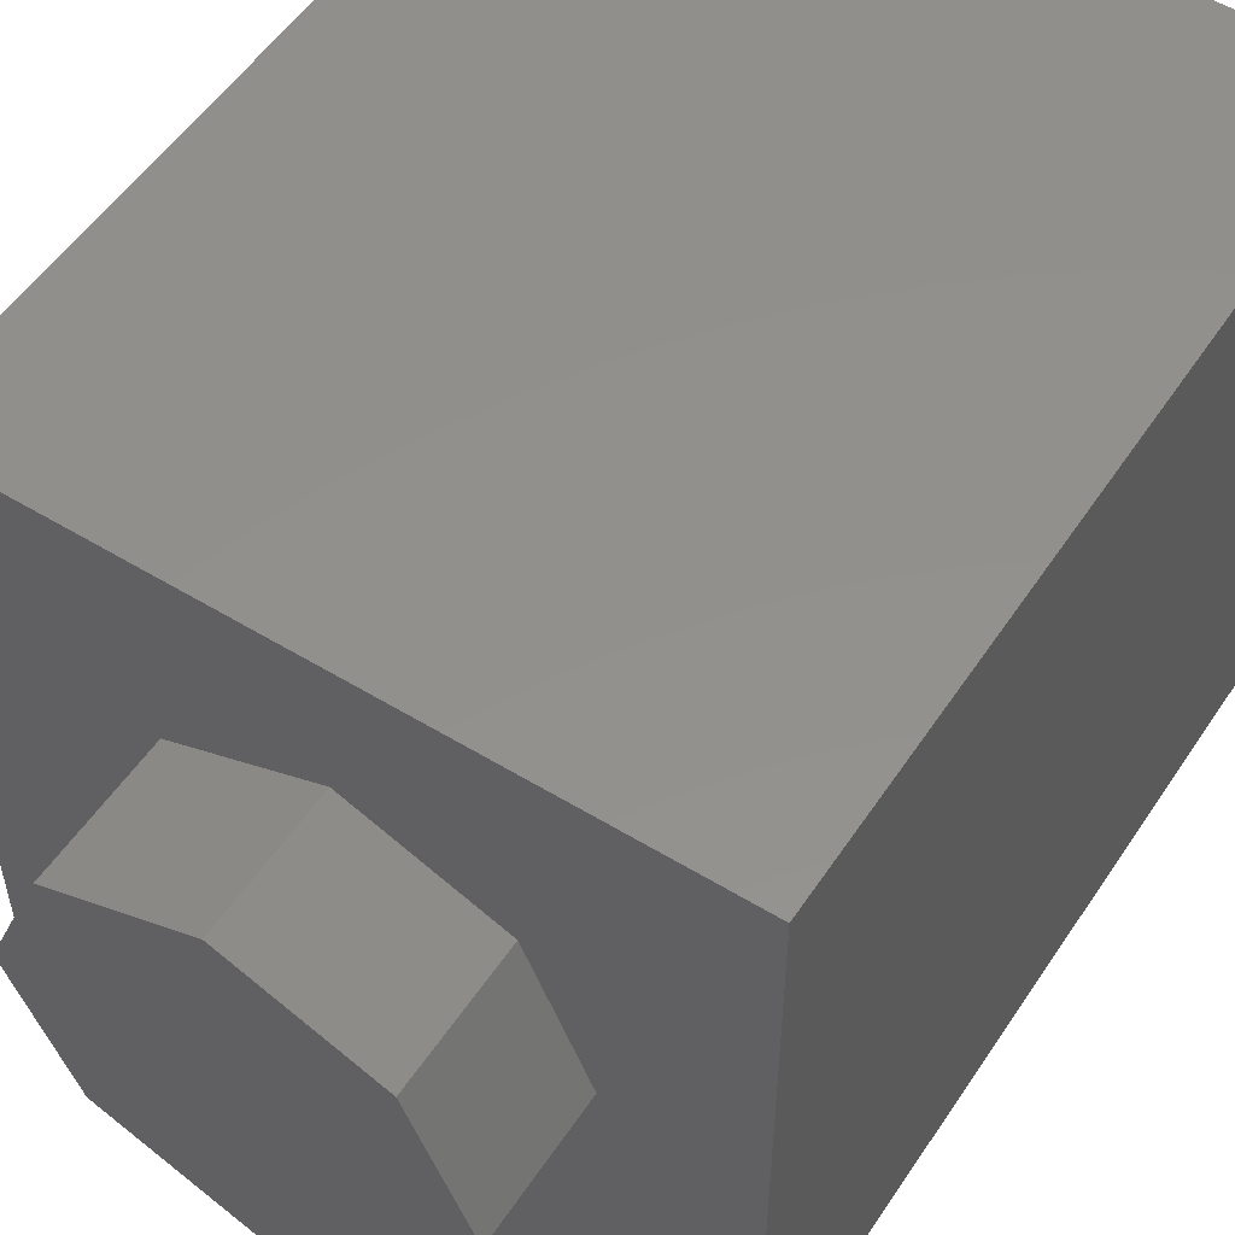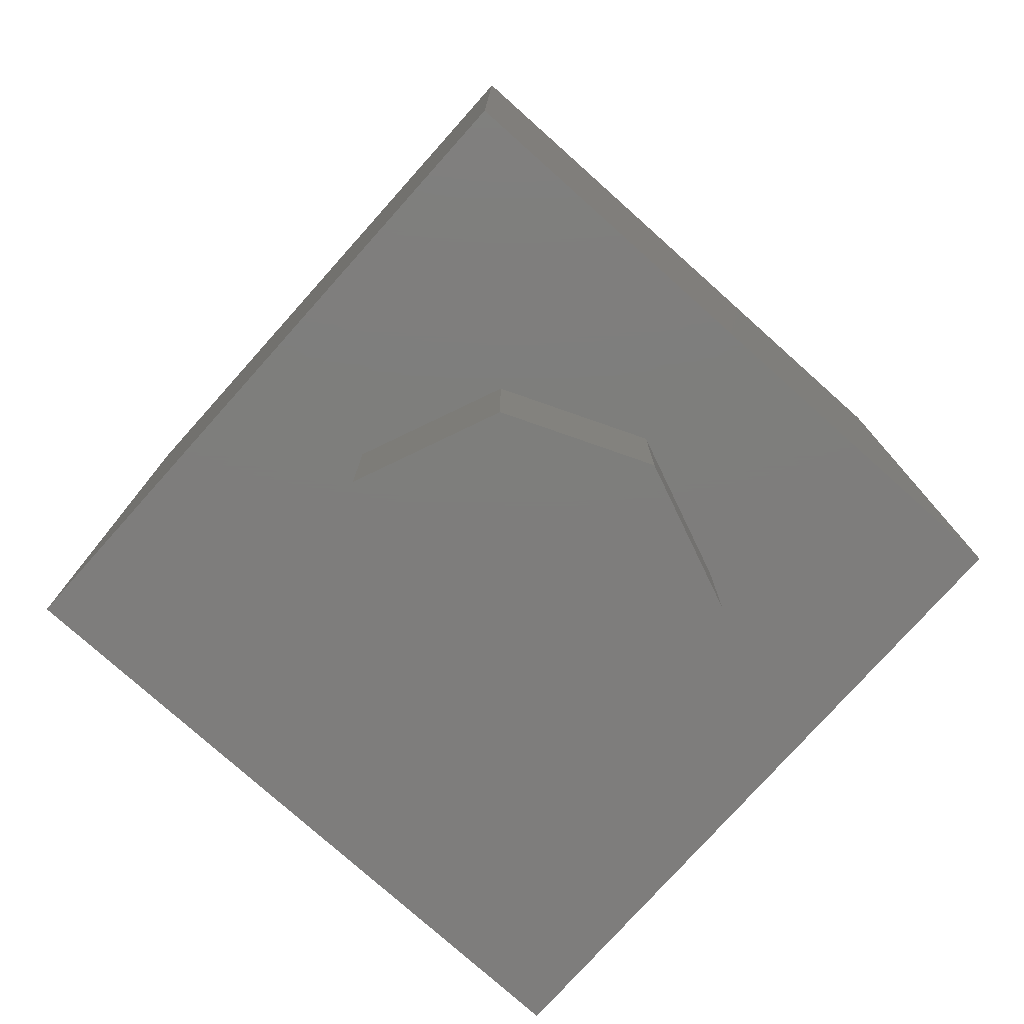
<metadata>
{"format":"stl","ext":"stl","renderer":"f3d","projection":"perspective","resolution":1024,"background":"white","views":[{"elev":53.7,"azim":33.0,"up":"+Z"},{"elev":-77.4,"azim":-131.8,"up":"+Y"}]}
</metadata>
<code>
# stl→obj: 350 verts, 682 faces
v -0.28 0.176 -0.4
v -0.28 0.244 -0.4
v -0.268 0.22 -0.4
v -0.236 0.192 -0.4
v -0.248 0.144 -0.4
v -0.192 0.172 -0.4
v 0.248 0.144 -0.4
v 0.226 0.1654 -0.4
v 0.238 0.1654 -0.4
v 0.2478 0.1725 -0.4
v 0.2516 0.184 -0.4
v 0.28 0.176 -0.4
v 0.2478 0.2365 -0.4
v 0.2516 0.248 -0.4
v 0.2516 0.312 -0.4
v 0.2478 0.3235 -0.4
v 0.2478 0.3645 -0.4
v 0.238 0.3946 -0.4
v 0.226 0.3946 -0.4
v 0.1862 0.5166 -0.4
v 0.02 0.584 -0.4
v 0.044 0.6194 -0.4
v 0.06124 0.6146 -0.4
v -0.084 0.616 -0.4
v -0.116 0.624 -0.4
v -0.088 0.636 -0.4
v -0.28 0.424 -0.4
v -0.28 0.784 -0.4
v -0.26 0.656 -0.4
v -0.232 0.712 -0.4
v -0.248 0.816 -0.4
v -0.2 0.752 -0.4
v -0.148 0.78 -0.4
v 0.2285 0.7816 -0.4
v 0.1957 0.8161 -0.4
v 0.248 0.816 -0.4
v 0.2548 0.7296 -0.4
v 0.26 0.6614 -0.4
v 0.28 0.784 -0.4
v 0.2124 0.376 -0.4
v 0.076 0.416 -0.4
v 0.2162 0.3875 -0.4
v 0.174 0.3306 -0.4
v 0.2162 0.3645 -0.4
v 0.162 0.2666 -0.4
v 0.1522 0.3005 -0.4
v 0.162 0.2934 -0.4
v 0.1522 0.1725 -0.4
v -0.176 0.176 -0.4
v 0.1484 0.184 -0.4
v -0.4 0 -0.4
v -0.3273 0.08872 -0.4
v -0.304 0.08 -0.4
v 0.4 0 -0.4
v 0.304 0.08 -0.4
v 0.3273 0.08872 -0.4
v 0.336 0.112 -0.4
v 0.336 0.848 -0.4
v 0.3273 0.8713 -0.4
v 0.4 0.96 -0.4
v 0.304 0.88 -0.4
v -0.3273 0.8713 -0.4
v -0.4 0.96 -0.4
v -0.304 0.88 -0.4
v -0.3369 0.848 -0.4
v -0.3369 0.112 -0.4
v 0.174 0.1654 -0.4
v 0.162 0.1654 -0.4
v 0.2478 0.2595 -0.4
v 0.2478 0.3005 -0.4
v 0.2162 0.1725 -0.4
v 0.1838 0.1725 -0.4
v 0.1876 0.184 -0.4
v 0.2124 0.184 -0.4
v 0.1838 0.1955 -0.4
v 0.2162 0.1955 -0.4
v 0.174 0.2026 -0.4
v 0.226 0.2026 -0.4
v 0.1522 0.2365 -0.4
v 0.162 0.2294 -0.4
v 0.11 0.2294 -0.4
v 0.1198 0.2365 -0.4
v 0.1236 0.248 -0.4
v 0.1484 0.248 -0.4
v 0.1198 0.2595 -0.4
v 0.1522 0.2595 -0.4
v 0.11 0.2666 -0.4
v 0.2162 0.2365 -0.4
v 0.226 0.2294 -0.4
v 0.174 0.2294 -0.4
v 0.1838 0.2365 -0.4
v 0.1876 0.248 -0.4
v 0.2124 0.248 -0.4
v 0.1838 0.2595 -0.4
v 0.2162 0.2595 -0.4
v 0.174 0.2666 -0.4
v 0.226 0.2666 -0.4
v 0.238 0.2294 -0.4
v 0.238 0.2026 -0.4
v 0.162 0.2026 -0.4
v 0.2478 0.1955 -0.4
v 0.2162 0.3005 -0.4
v 0.226 0.2934 -0.4
v 0.174 0.2934 -0.4
v 0.1838 0.3005 -0.4
v 0.1876 0.312 -0.4
v 0.2124 0.312 -0.4
v 0.1838 0.3235 -0.4
v 0.2162 0.3235 -0.4
v 0.226 0.3306 -0.4
v 0.238 0.2934 -0.4
v 0.238 0.2666 -0.4
v 0.238 0.3574 -0.4
v 0.238 0.3306 -0.4
v 0.226 0.3574 -0.4
v -0.2713 0.1527 -0.4
v 0.2713 0.1527 -0.4
v -0.2713 0.8073 -0.4
v 0.2713 0.8073 -0.4
v 0.2516 0.376 -0.4
v 0.2463 0.6057 -0.4
v 0.2478 0.3875 -0.4
v 0.2225 0.5604 -0.4
v 0.1604 0.5238 -0.4
v 0.1478 0.5255 -0.4
v 0.04 0.46 -0.4
v 0.1393 0.5483 -0.4
v 0.1003 0.5814 -0.4
v -0.008 0.56 -0.4
v 0 0.492 -0.4
v -0.036 0.54 -0.4
v -0.052 0.516 -0.4
v -0.048 0.544 -0.4
v -0.12 0.524 -0.4
v -0.068 0.572 -0.4
v -0.156 0.62 -0.4
v -0.176 0.508 -0.4
v -0.204 0.628 -0.4
v -0.224 0.484 -0.4
v -0.26 0.452 -0.4
v -0.236 0.64 -0.4
v -0.116 0.792 -0.4
v -0.088 0.816 -0.4
v 0.162 0.3306 -0.4
v 0.1522 0.3235 -0.4
v 0.064 0.392 -0.4
v 0.06 0.38 -0.4
v 0.1484 0.312 -0.4
v 0.036 0.376 -0.4
v -0.004 0.344 -0.4
v 0.09796 0.2666 -0.4
v -0.044 0.312 -0.4
v 0.08818 0.2595 -0.4
v 0.08444 0.248 -0.4
v -0.052 0.296 -0.4
v -0.06 0.288 -0.4
v 0.08818 0.2365 -0.4
v -0.168 0.192 -0.4
v -0.116 0.248 -0.4
v -0.076 0.288 -0.4
v 0.09796 0.2294 -0.4
v 0.1522 0.1955 -0.4
v 0.24 0.96 -0.24
v 0.24 0.96 0.24
v 0.4 0.96 0.4
v -0.24 0.96 0.24
v -0.4 0.96 0.4
v -0.24 0.96 -0.24
v 0.24 0.16 0.24
v 0.24 0.16 -0.24
v -0.24 0.16 -0.24
v -0.24 0.16 0.24
v 0.4 0 0.4
v -0.4 0 0.4
v 0 -0.16 0.24
v 0 0 0.24
v -0.1697 0 0.1697
v -0.1697 -0.16 0.1697
v -0.24 0 -0
v -0.24 -0.16 -0
v -0.1697 0 -0.1697
v -0.1697 -0.16 -0.1697
v 0 0 -0.24
v 0 -0.16 -0.24
v 0.1697 0 -0.1697
v 0.1697 -0.16 -0.1697
v 0.24 0 0
v 0.24 -0.16 0
v 0.1697 0 0.1697
v 0.1697 -0.16 0.1697
v -0 0 0.24
v -0 -0.16 0.24
v 0 -0.16 0
v -0.224 0.196 -0.4
v -0.28 0.384 -0.4
v -0.288 0.324 -0.4
v -0.096 0.288 -0.4
v -0.112 0.304 -0.4
v -0.104 0.304 -0.4
v -0.224 0.344 -0.4
v -0.196 0.392 -0.4
v -0.184 0.396 -0.4
v -0.092 0.336 -0.4
v -0.08 0.352 -0.4
v -0.084 0.34 -0.4
v -0.072 0.352 -0.4
v -0.06 0.4 -0.4
v -0.04 0.436 -0.4
v -0.056 0.328 -0.4
v -0.048 0.328 -0.4
v -0.08 0.44 -0.4
v -0.104 0.324 -0.4
v -0.22 0.324 -0.4
v -0.244 0.332 -0.4
v -0.224 0.332 -0.4
v -0.22 0.38 -0.4
v -0.196 0.412 -0.4
v -0.156 0.428 -0.4
v -0.156 0.42 -0.4
v -0.088 0.448 -0.4
v -0.112 0.452 -0.4
v -0.06 0.452 -0.4
v -0.196 0.204 -0.4
v -0.192 0.232 -0.4
v -0.18 0.224 -0.4
v 0.1614 0.5607 -0.4
v 0.02776 0.661 -0.4
v 0.04041 0.6798 -0.4
v 0.04194 0.672 -0.4
v 0.117 0.768 -0.4
v 0.0583 0.7974 -0.4
v 0.1108 0.7791 -0.4
v 0.09364 0.6576 -0.4
v 0.08109 0.6592 -0.4
v 0.07564 0.6663 -0.4
v 0.1837 0.6343 -0.4
v 0.09516 0.6497 -0.4
v 0.1446 0.6471 -0.4
v 0.03463 0.6257 -0.4
v 0.03157 0.6414 -0.4
v 0.07466 0.6294 -0.4
v 0.07618 0.6216 -0.4
v 0.18 0.6743 -0.4
v 0.06157 0.6758 -0.4
v 0.03944 0.7896 -0.4
v 0.04271 0.8147 -0.4
v 0.04652 0.7951 -0.4
v 0.09441 0.8003 -0.4
v 0.1304 0.7829 -0.4
v 0.1459 0.7451 -0.4
v 0.1537 0.7467 -0.4
v 0.1956 0.657 -0.4
v 0.1863 0.6837 -0.4
v 0.1857 0.708 -0.4
v -0.0511 0.7313 -0.4
v -0.07378 0.7432 -0.4
v -0.04553 0.7446 -0.4
v -0.08022 0.7134 -0.4
v -0.09745 0.7182 -0.4
v -0.1044 0.7331 -0.4
v -0.132 0.628 -0.4
v -0.1 0.64 -0.4
v -0.236 0.648 -0.4
v 0.08288 0.844 -0.4
v 0.02646 0.8444 -0.4
v 0.168 0.184 -0.4
v 0.232 0.184 -0.4
v 0.104 0.248 -0.4
v 0.168 0.248 -0.4
v 0.232 0.248 -0.4
v 0.168 0.312 -0.4
v 0.232 0.312 -0.4
v 0.232 0.376 -0.4
v -0.26 0.232 -0.4
v -0.28 0.28 -0.4
v 0.032 0.444 -0.4
v -0.016 0.476 -0.4
v -0.068 0.492 -0.4
v -0.132 0.492 -0.4
v -0.192 0.472 -0.4
v -0.232 0.444 -0.4
v -0.228 0.248 -0.4
v -0.244 0.288 -0.4
v -0.156 0.436 -0.4
v -0.008 0.436 -0.4
v 0.028 0.4 -0.4
v -0.212 0.292 -0.4
v -0.168 0.224 -0.4
v -0.216 0.284 -0.4
v -0.216 0.272 -0.4
v -0.132 0.248 -0.4
v -0.1 0.276 -0.4
v -0.108 0.332 -0.4
v -0.112 0.316 -0.4
v -0.212 0.32 -0.4
v -0.132 0.44 -0.4
v -0.104 0.344 -0.4
v -0.032 0.44 -0.4
v -0.008 0.432 -0.4
v 0.016 0.4 -0.4
v 0.016 0.388 -0.4
v -0.02 0.348 -0.4
v -0.068 0.336 -0.4
v 0.2053 0.5652 -0.4
v 0.2276 0.6184 -0.4
v 0.2334 0.6725 -0.4
v 0.2211 0.7353 -0.4
v 0.1901 0.7904 -0.4
v 0.1509 0.8203 -0.4
v -0.0367 0.783 -0.4
v -0.08698 0.7691 -0.4
v -0.05851 0.8113 -0.4
v -0.000484 0.8063 -0.4
v -0.0152 0.8401 -0.4
v 0.1616 0.7482 -0.4
v 0.1898 0.6029 -0.4
v 0.009548 0.7757 -0.4
v -0.0488 0.7195 -0.4
v 0.000932 0.7781 -0.4
v -0.01085 0.7758 -0.4
v -0.01838 0.6888 -0.4
v 0.01522 0.6627 -0.4
v 0.06866 0.6812 -0.4
v 0.05219 0.6821 -0.4
v 0.03704 0.781 -0.4
v 0.1701 0.7254 -0.4
v 0.0812 0.6796 -0.4
v 0.1892 0.6272 -0.4
v 0.1859 0.6021 -0.4
v 0.1591 0.5725 -0.4
v 0.1473 0.5702 -0.4
v 0.1012 0.5979 -0.4
v 0.08022 0.6427 -0.4
v -0.01532 0.673 -0.4
v 0.02 0.604 -0.4
v -0.072 0.66 -0.4
v -0.076 0.624 -0.4
v -0.068 0.592 -0.4
v -0.008 0.576 -0.4
v -0.048 0.556 -0.4
v -0.036 0.556 -0.4
v -0.116 0.728 -0.4
v -0.172 0.628 -0.4
v -0.212 0.636 -0.4
v -0.12 0.74 -0.4
v -0.176 0.74 -0.4
v -0.224 0.68 -0.4
v -0.204 0.716 -0.4
v -0.14 0.756 -0.4
v -0.124 0.756 -0.4
f 1 2 3
f 1 3 4
f 5 4 6
f 7 8 9
f 7 9 10
f 10 11 12
f 12 13 14
f 15 16 17
f 18 19 20
f 21 22 23
f 24 25 26
f 27 28 29
f 29 28 30
f 30 31 32
f 32 31 33
f 34 35 36
f 37 34 36
f 38 37 39
f 12 38 39
f 40 41 42
f 43 40 44
f 45 46 47
f 48 49 50
f 51 52 53
f 54 55 56
f 54 56 57
f 58 59 60
f 59 61 60
f 62 63 64
f 65 63 62
f 51 66 52
f 7 67 8
f 7 68 67
f 14 69 70
f 71 8 67
f 71 67 72
f 71 72 73
f 71 73 74
f 74 73 75
f 74 75 76
f 76 75 77
f 76 77 78
f 79 80 81
f 79 81 82
f 79 82 83
f 79 83 84
f 84 83 85
f 84 85 86
f 86 85 87
f 86 87 45
f 88 89 90
f 88 90 91
f 88 91 92
f 88 92 93
f 93 92 94
f 93 94 95
f 95 94 96
f 95 96 97
f 98 99 78
f 98 78 89
f 89 78 77
f 89 77 90
f 90 77 100
f 90 100 80
f 101 99 98
f 101 98 13
f 102 103 104
f 102 104 105
f 102 105 106
f 102 106 107
f 107 106 108
f 107 108 109
f 109 108 43
f 109 43 110
f 111 112 97
f 111 97 103
f 103 97 96
f 103 96 104
f 104 96 45
f 104 45 47
f 69 112 111
f 69 111 70
f 113 114 110
f 113 110 115
f 16 114 113
f 16 113 17
f 5 116 1
f 5 1 4
f 12 117 7
f 12 7 10
f 28 118 31
f 28 31 30
f 36 119 39
f 36 39 37
f 5 6 68
f 5 68 7
f 12 11 101
f 12 101 13
f 12 14 70
f 12 70 15
f 12 15 17
f 12 17 120
f 12 120 121
f 12 121 38
f 121 120 122
f 121 122 123
f 123 122 18
f 123 18 20
f 20 19 42
f 20 42 41
f 124 20 41
f 124 41 125
f 125 41 126
f 125 126 127
f 128 127 126
f 128 126 129
f 128 129 21
f 128 21 23
f 129 126 130
f 129 130 131
f 131 130 132
f 131 132 133
f 133 132 134
f 133 134 135
f 135 134 25
f 135 25 24
f 136 25 134
f 136 134 137
f 138 136 137
f 138 137 139
f 138 139 140
f 138 140 141
f 141 140 27
f 141 27 29
f 142 33 31
f 142 31 143
f 43 144 41
f 43 41 40
f 43 44 115
f 43 115 110
f 41 144 145
f 41 145 146
f 147 146 145
f 147 145 148
f 149 147 148
f 149 148 150
f 151 150 148
f 151 148 87
f 87 148 46
f 87 46 45
f 152 150 151
f 152 151 153
f 152 153 154
f 152 154 155
f 156 155 154
f 156 154 157
f 156 157 49
f 156 49 158
f 156 158 159
f 156 159 160
f 49 157 161
f 49 161 50
f 49 48 68
f 49 68 6
f 50 161 81
f 50 81 162
f 162 81 80
f 162 80 100
f 51 53 55
f 51 55 54
f 60 54 57
f 60 57 58
f 63 60 61
f 63 61 64
f 63 65 66
f 63 66 51
f 60 163 164
f 60 164 165
f 165 164 166
f 165 166 167
f 167 166 168
f 167 168 63
f 63 168 163
f 63 163 60
f 169 170 171
f 169 171 172
f 169 164 163
f 169 163 170
f 172 166 164
f 172 164 169
f 171 168 166
f 171 166 172
f 170 163 168
f 170 168 171
f 60 165 173
f 60 173 54
f 167 63 51
f 167 51 174
f 165 167 174
f 165 174 173
f 174 51 54
f 174 54 173
f 175 176 177
f 175 177 178
f 178 177 179
f 178 179 180
f 180 179 181
f 180 181 182
f 182 181 183
f 182 183 184
f 184 183 185
f 184 185 186
f 186 185 187
f 186 187 188
f 188 187 189
f 188 189 190
f 190 189 191
f 190 191 192
f 193 175 178
f 193 178 180
f 193 180 182
f 193 182 184
f 193 184 186
f 193 186 188
f 193 188 190
f 193 190 192
f 6 4 194
f 195 27 140
f 53 1 116
f 53 116 5
f 66 2 1
f 196 27 195
f 27 65 28
f 28 64 118
f 118 64 31
f 197 198 199
f 200 201 202
f 203 204 205
f 206 207 208
f 156 160 155
f 152 209 210
f 207 211 208
f 197 199 212
f 213 214 215
f 215 214 200
f 216 217 201
f 217 218 219
f 220 221 222
f 211 220 222
f 223 224 225
f 125 127 226
f 227 228 229
f 230 231 232
f 233 234 235
f 236 237 238
f 22 239 240
f 23 241 242
f 236 238 243
f 227 229 244
f 245 246 247
f 247 246 231
f 232 248 249
f 250 249 251
f 252 253 254
f 252 243 253
f 255 256 257
f 258 259 260
f 25 261 262
f 141 29 263
f 143 31 64
f 264 265 61
f 36 35 61
f 119 36 58
f 39 119 58
f 57 117 12
f 55 7 117
f 266 48 50
f 266 50 162
f 266 162 100
f 266 100 77
f 266 77 75
f 266 75 73
f 266 73 72
f 266 72 67
f 266 67 68
f 266 68 48
f 267 71 74
f 267 74 76
f 267 76 78
f 267 78 99
f 267 99 101
f 267 101 11
f 267 11 10
f 267 10 9
f 267 9 8
f 267 8 71
f 268 157 154
f 268 154 153
f 268 153 151
f 268 151 87
f 268 87 85
f 268 85 83
f 268 83 82
f 268 82 81
f 268 81 161
f 268 161 157
f 269 79 84
f 269 84 86
f 269 86 45
f 269 45 96
f 269 96 94
f 269 94 92
f 269 92 91
f 269 91 90
f 269 90 80
f 269 80 79
f 270 88 93
f 270 93 95
f 270 95 97
f 270 97 112
f 270 112 69
f 270 69 14
f 270 14 13
f 270 13 98
f 270 98 89
f 270 89 88
f 271 46 148
f 271 148 145
f 271 145 144
f 271 144 43
f 271 43 108
f 271 108 106
f 271 106 105
f 271 105 104
f 271 104 47
f 271 47 46
f 272 102 107
f 272 107 109
f 272 109 110
f 272 110 114
f 272 114 16
f 272 16 15
f 272 15 70
f 272 70 111
f 272 111 103
f 272 103 102
f 273 44 40
f 273 40 42
f 273 42 19
f 273 19 18
f 273 18 122
f 273 122 120
f 273 120 17
f 273 17 113
f 273 113 115
f 273 115 44
f 53 52 66
f 53 66 1
f 57 56 55
f 57 55 117
f 65 62 64
f 65 64 28
f 61 59 58
f 61 58 36
f 274 194 4
f 274 4 3
f 275 274 3
f 275 3 2
f 126 41 146
f 126 146 276
f 130 126 276
f 130 276 277
f 132 130 277
f 132 277 278
f 134 132 278
f 134 278 279
f 137 134 279
f 137 279 280
f 139 137 280
f 139 280 281
f 140 139 281
f 140 281 195
f 158 49 6
f 158 6 223
f 223 6 194
f 223 194 282
f 282 194 274
f 282 274 283
f 283 274 275
f 283 275 196
f 214 283 196
f 214 196 195
f 216 214 195
f 216 195 281
f 217 216 281
f 217 281 280
f 284 217 280
f 284 280 279
f 221 284 279
f 221 279 278
f 222 221 278
f 222 278 277
f 285 222 277
f 285 277 276
f 286 285 276
f 286 276 146
f 286 146 147
f 286 147 149
f 275 2 66
f 275 66 196
f 196 66 65
f 196 65 27
f 287 288 225
f 287 225 289
f 290 289 225
f 290 225 224
f 288 287 198
f 288 198 291
f 292 291 198
f 292 198 197
f 293 212 294
f 293 294 202
f 202 294 295
f 202 295 213
f 202 213 215
f 202 215 200
f 219 218 296
f 219 296 220
f 219 220 211
f 219 211 204
f 297 219 204
f 297 204 203
f 208 298 299
f 208 299 300
f 208 300 301
f 208 301 302
f 208 302 210
f 208 210 209
f 208 209 303
f 208 303 206
f 158 288 291
f 158 291 159
f 159 291 292
f 159 292 160
f 160 292 197
f 160 197 209
f 160 209 152
f 160 152 155
f 150 152 210
f 150 210 302
f 150 302 301
f 150 301 149
f 286 149 301
f 286 301 300
f 286 300 299
f 286 299 285
f 285 299 298
f 285 298 222
f 222 298 208
f 222 208 211
f 204 211 207
f 204 207 206
f 205 204 206
f 205 206 303
f 197 205 303
f 197 303 209
f 203 205 197
f 203 197 212
f 212 199 198
f 212 198 294
f 294 198 287
f 294 287 295
f 213 295 287
f 213 287 289
f 213 289 283
f 213 283 214
f 200 214 216
f 200 216 201
f 202 201 217
f 202 217 219
f 218 217 284
f 218 284 296
f 296 284 221
f 296 221 220
f 202 219 297
f 202 297 293
f 293 297 203
f 293 203 212
f 283 289 290
f 283 290 282
f 282 290 224
f 282 224 223
f 223 225 288
f 223 288 158
f 123 20 124
f 123 124 304
f 121 123 304
f 121 304 305
f 38 121 305
f 38 305 306
f 37 38 306
f 37 306 307
f 34 37 307
f 34 307 308
f 35 34 308
f 35 308 309
f 310 256 311
f 310 311 312
f 313 310 312
f 313 312 314
f 313 314 265
f 313 265 246
f 246 265 264
f 246 264 248
f 248 264 309
f 248 309 249
f 249 309 308
f 249 308 315
f 315 308 307
f 315 307 254
f 254 307 306
f 254 306 252
f 252 306 305
f 252 305 316
f 316 305 304
f 316 304 226
f 226 304 124
f 226 124 125
f 317 318 255
f 317 255 319
f 320 319 255
f 320 255 257
f 318 317 228
f 318 228 321
f 322 321 228
f 322 228 227
f 323 244 324
f 323 324 230
f 230 324 325
f 230 325 245
f 230 245 247
f 230 247 231
f 250 251 326
f 250 326 253
f 250 253 243
f 250 243 233
f 327 250 233
f 327 233 235
f 236 328 329
f 236 329 330
f 236 330 331
f 236 331 332
f 236 332 242
f 236 242 241
f 236 241 333
f 236 333 237
f 258 318 321
f 258 321 334
f 334 321 322
f 334 322 240
f 240 322 227
f 240 227 241
f 240 241 23
f 240 23 22
f 128 23 242
f 128 242 332
f 128 332 331
f 128 331 127
f 226 127 331
f 226 331 330
f 226 330 329
f 226 329 316
f 316 329 328
f 316 328 252
f 252 328 236
f 252 236 243
f 233 243 238
f 233 238 237
f 234 233 237
f 234 237 333
f 227 234 333
f 227 333 241
f 235 234 227
f 235 227 244
f 244 229 228
f 244 228 324
f 324 228 317
f 324 317 325
f 245 325 317
f 245 317 319
f 245 319 313
f 245 313 246
f 231 246 248
f 231 248 232
f 230 232 249
f 230 249 250
f 251 249 315
f 251 315 326
f 326 315 254
f 326 254 253
f 230 250 327
f 230 327 323
f 323 327 235
f 323 235 244
f 313 319 320
f 313 320 310
f 310 320 257
f 310 257 256
f 256 255 318
f 256 318 258
f 260 311 256
f 260 256 258
f 240 239 335
f 240 335 334
f 336 334 335
f 336 335 337
f 338 337 335
f 338 335 339
f 340 338 339
f 340 339 341
f 258 334 336
f 258 336 259
f 259 336 262
f 259 262 342
f 342 262 261
f 342 261 343
f 342 343 344
f 342 344 263
f 345 342 263
f 345 263 346
f 346 263 347
f 346 347 348
f 345 346 349
f 345 349 350
f 335 239 22
f 335 22 21
f 339 335 21
f 339 21 129
f 341 339 129
f 341 129 131
f 340 341 131
f 340 131 133
f 340 133 135
f 340 135 338
f 338 135 24
f 338 24 337
f 337 24 26
f 337 26 336
f 262 336 26
f 262 26 25
f 261 25 136
f 261 136 343
f 343 136 138
f 343 138 344
f 344 138 141
f 344 141 263
f 347 263 29
f 347 29 30
f 348 347 30
f 348 30 32
f 346 348 32
f 346 32 33
f 349 346 33
f 349 33 142
f 350 349 142
f 350 142 311
f 311 142 143
f 311 143 312
f 345 350 311
f 345 311 260
f 342 345 260
f 342 260 259
f 314 312 143
f 314 143 64
f 265 314 64
f 265 64 61
f 309 264 61
f 309 61 35
f 39 58 57
f 39 57 12
f 5 7 55
f 5 55 53

</code>
